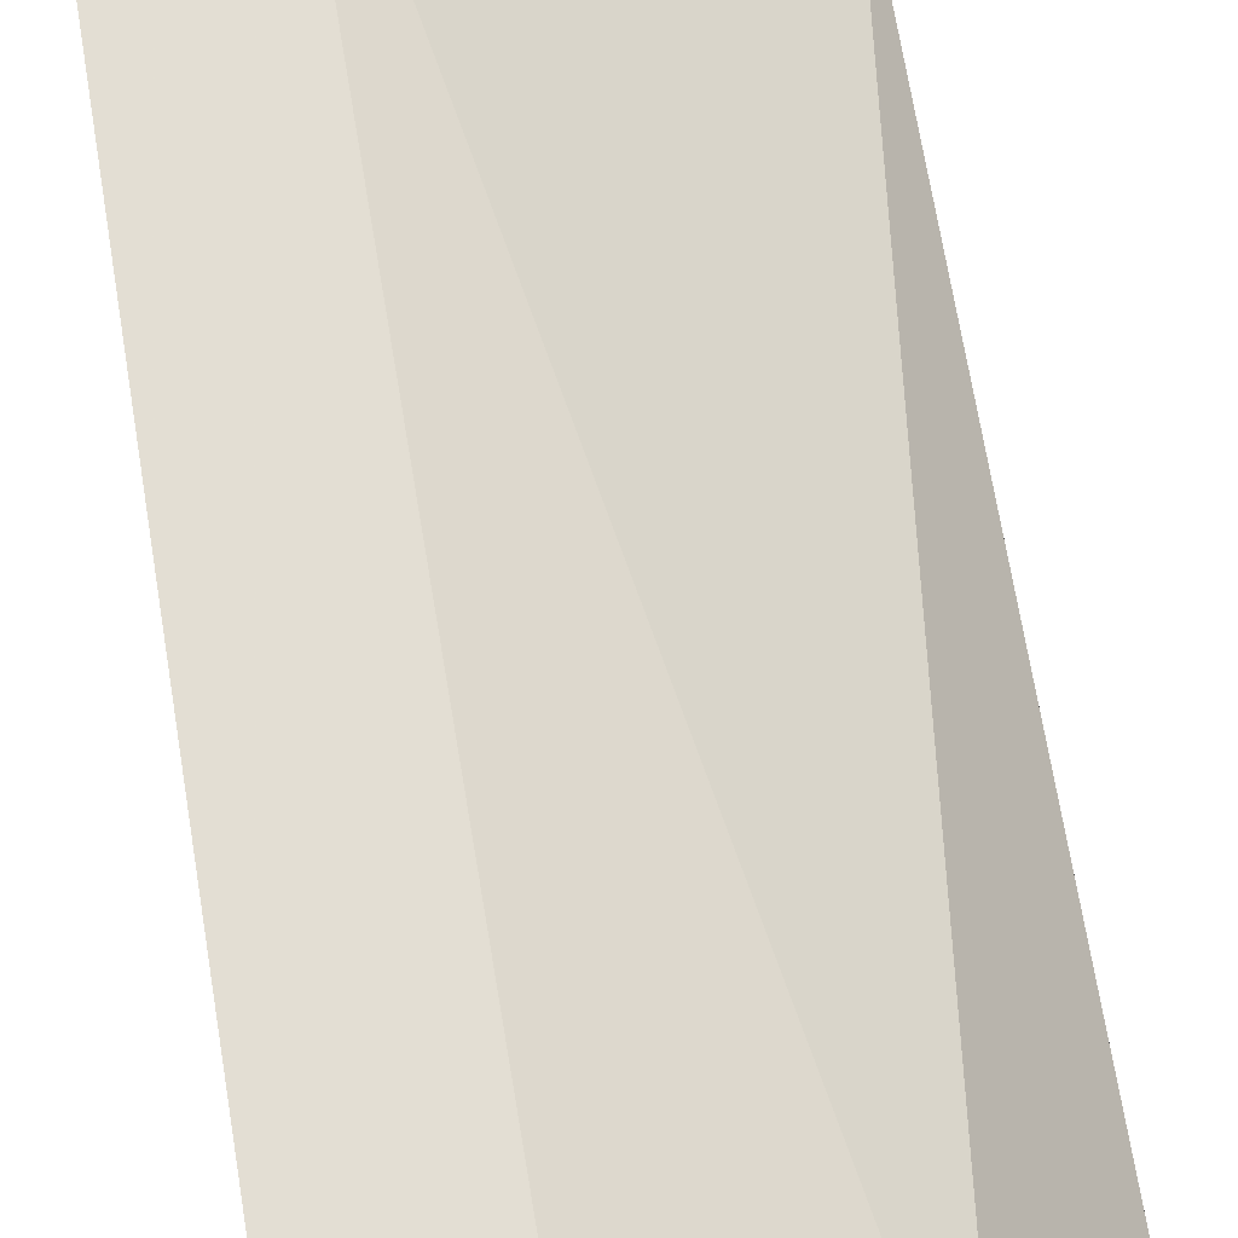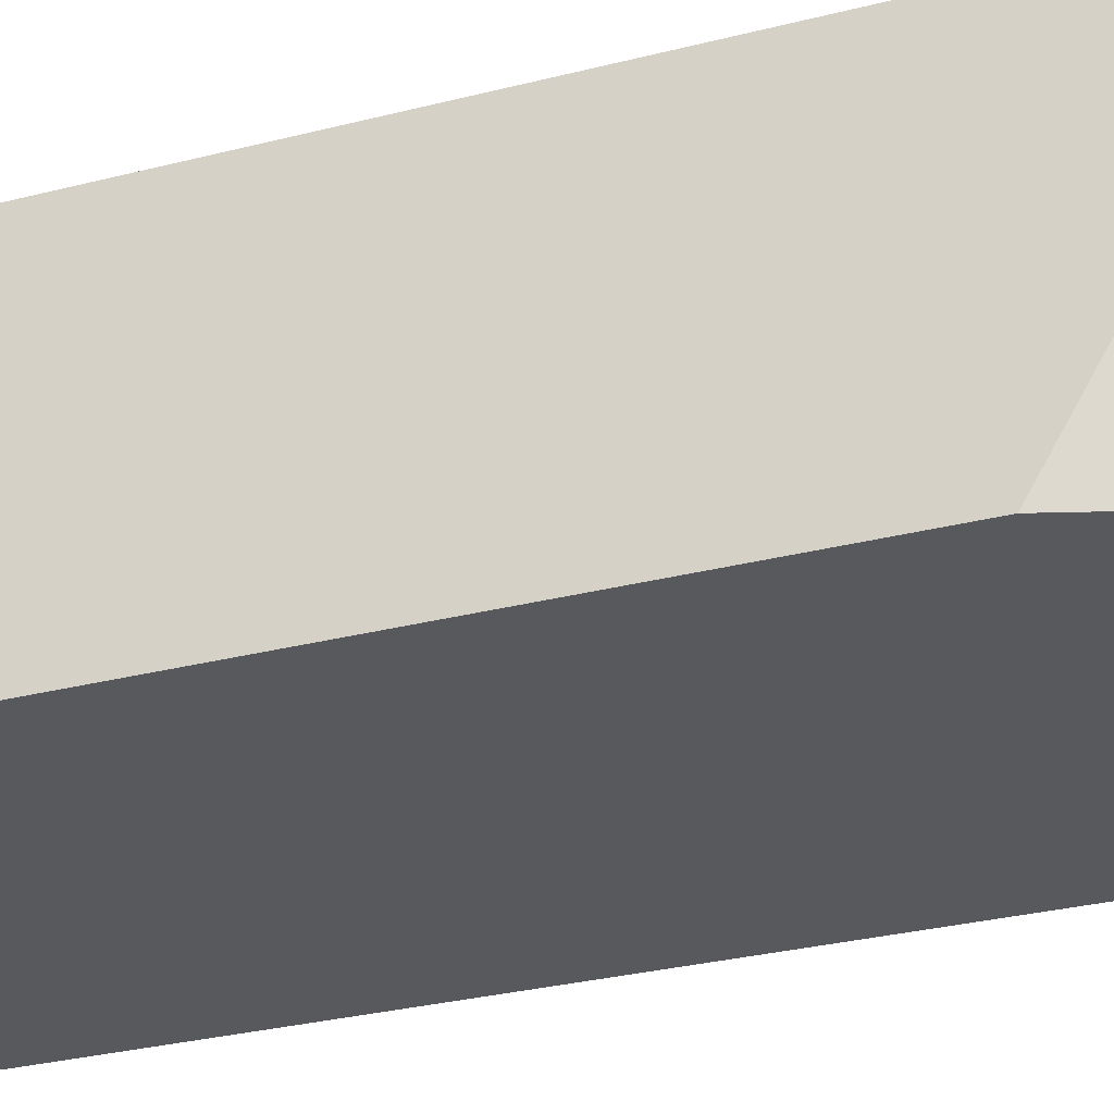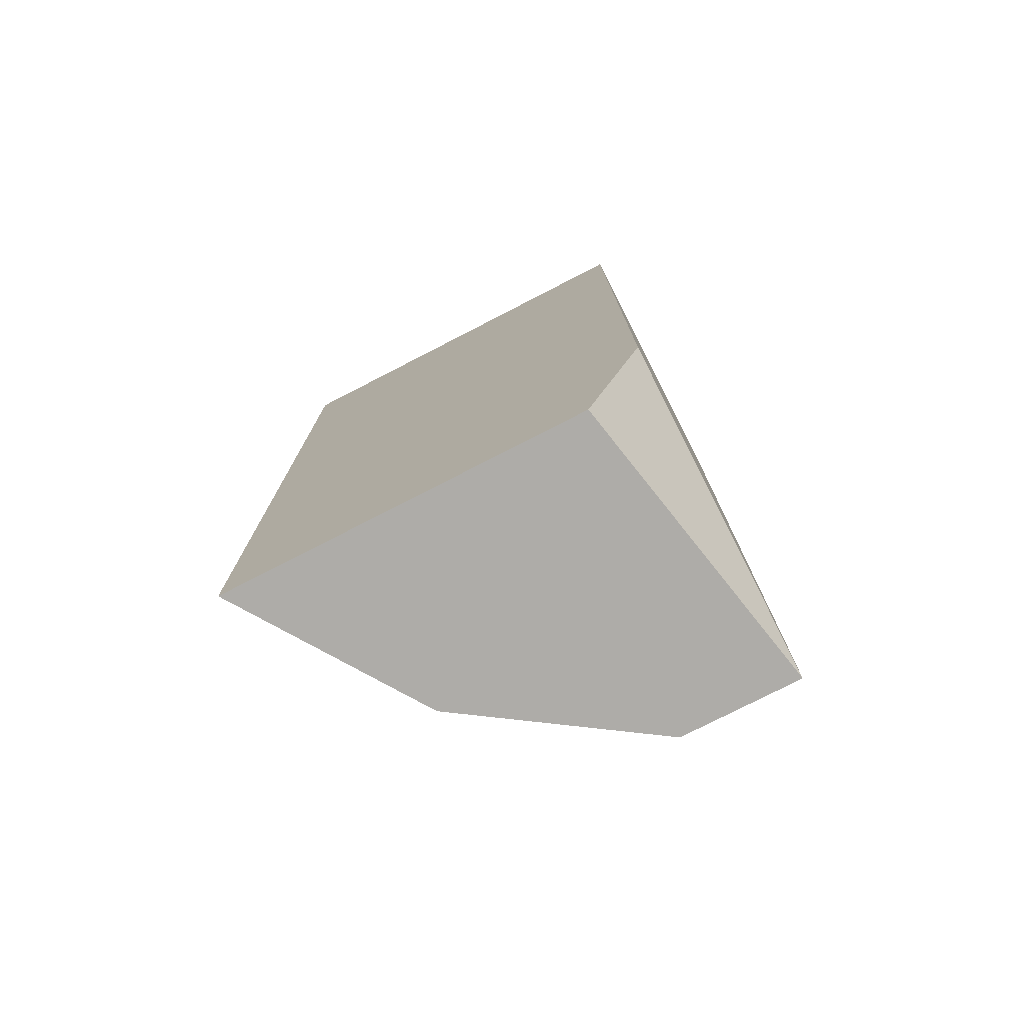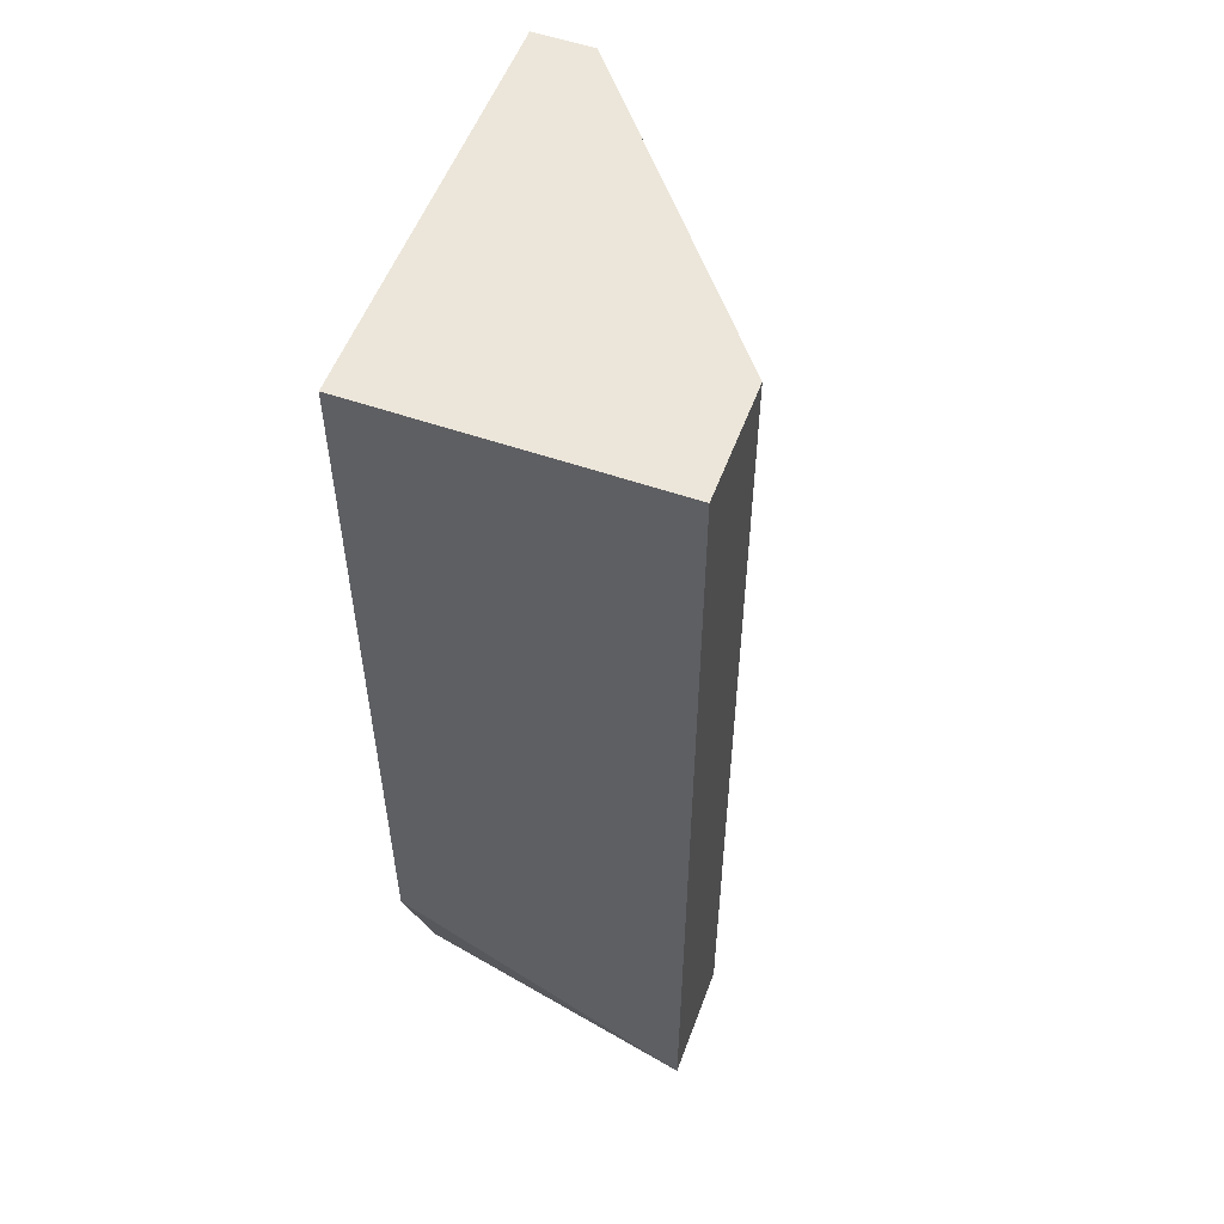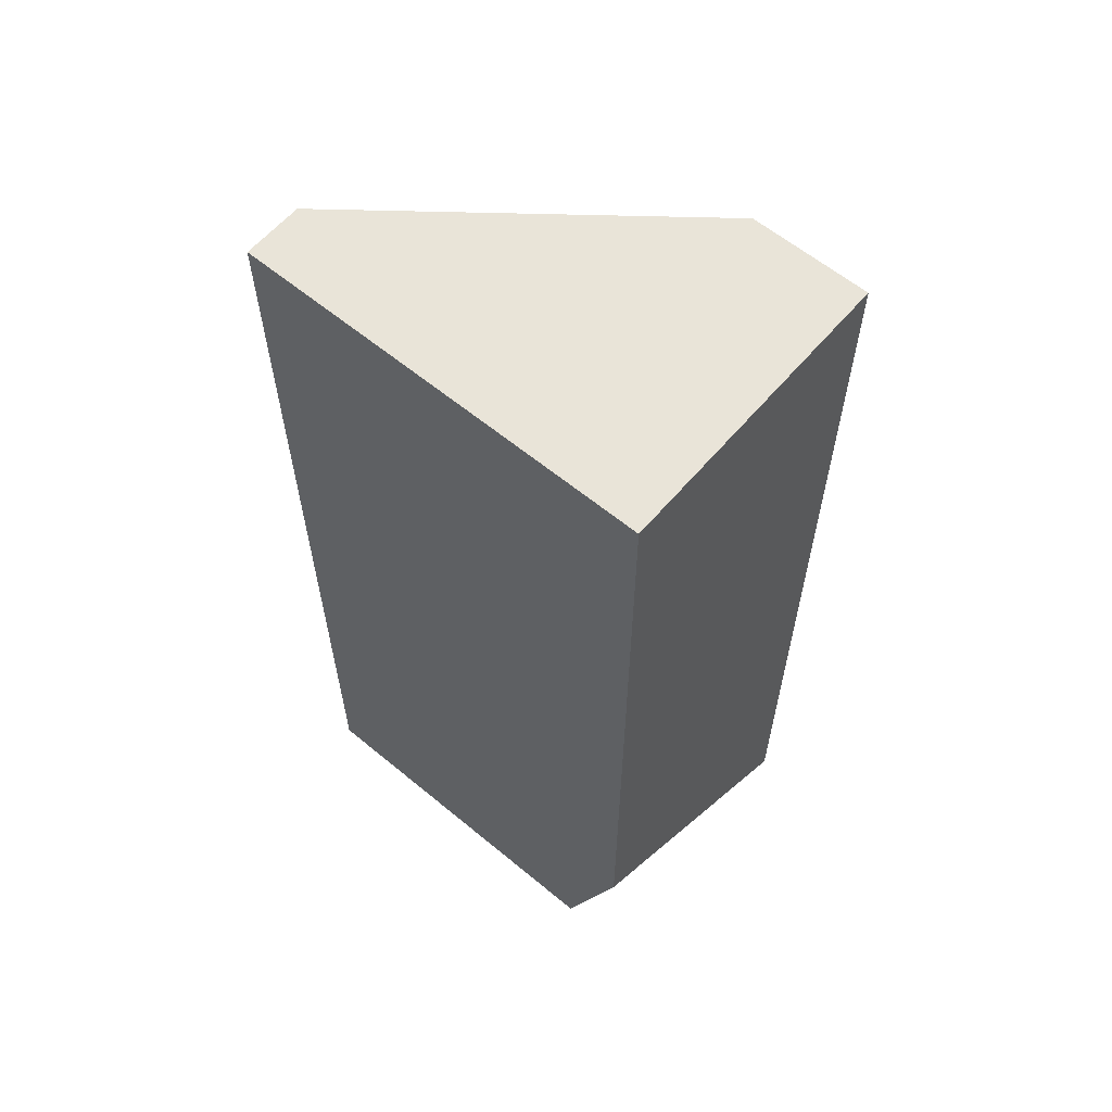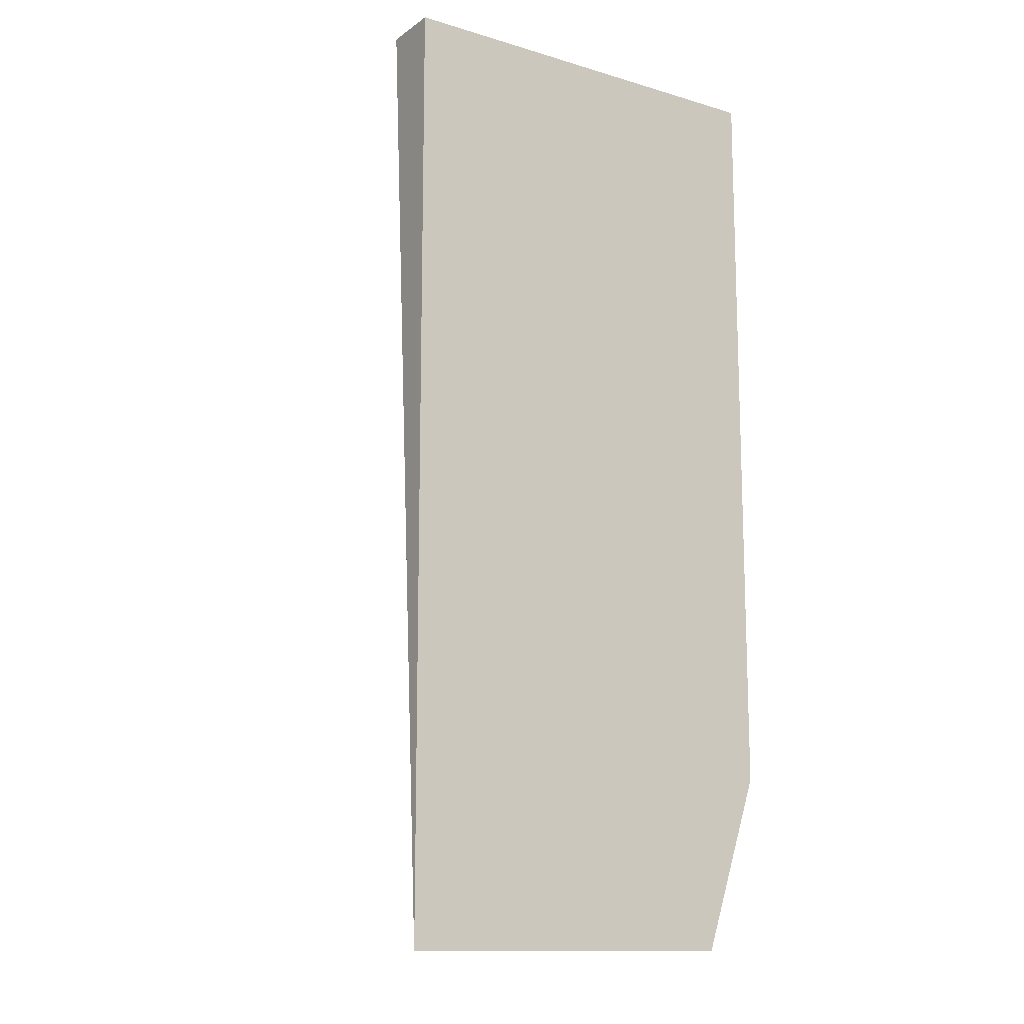
<metadata>
{"format":"obj","ext":"obj","renderer":"f3d","projection":"perspective","resolution":1024,"background":"white","views":[{"elev":67.2,"azim":170.5,"up":"+Y"},{"elev":-29.7,"azim":110.7,"up":"+Y"},{"elev":-76.8,"azim":27.2,"up":"+Z"},{"elev":54.5,"azim":110.2,"up":"+Z"},{"elev":60.7,"azim":40.2,"up":"+Z"},{"elev":-13.2,"azim":-33.6,"up":"+Z"}]}
</metadata>
<code>
v 0.007217 -0.03388 0.05202
v 0.007217 -0.03495 0.05202
v 0.007217 -0.03495 0.03497
v 0.009348 -0.03175 0.03497
v 0.01254 -0.02962 0.05202
v 0.01254 -0.02962 0.03497
v 0.01361 -0.03495 0.03497
v 0.01467 -0.02962 0.05202
v 0.01467 -0.02962 0.03497
v 0.01467 -0.03495 0.05202
v 0.01467 -0.03495 0.03817
f 5 9 6
f 8 5 10
f 7 10 2
f 10 5 2
f 7 4 9
f 5 8 9
f 8 10 9
f 7 2 3
f 4 7 3
f 4 3 1
f 2 5 1
f 5 4 1
f 3 2 1
f 10 7 11
f 7 9 11
f 9 10 11
f 4 5 6
f 9 4 6

</code>
